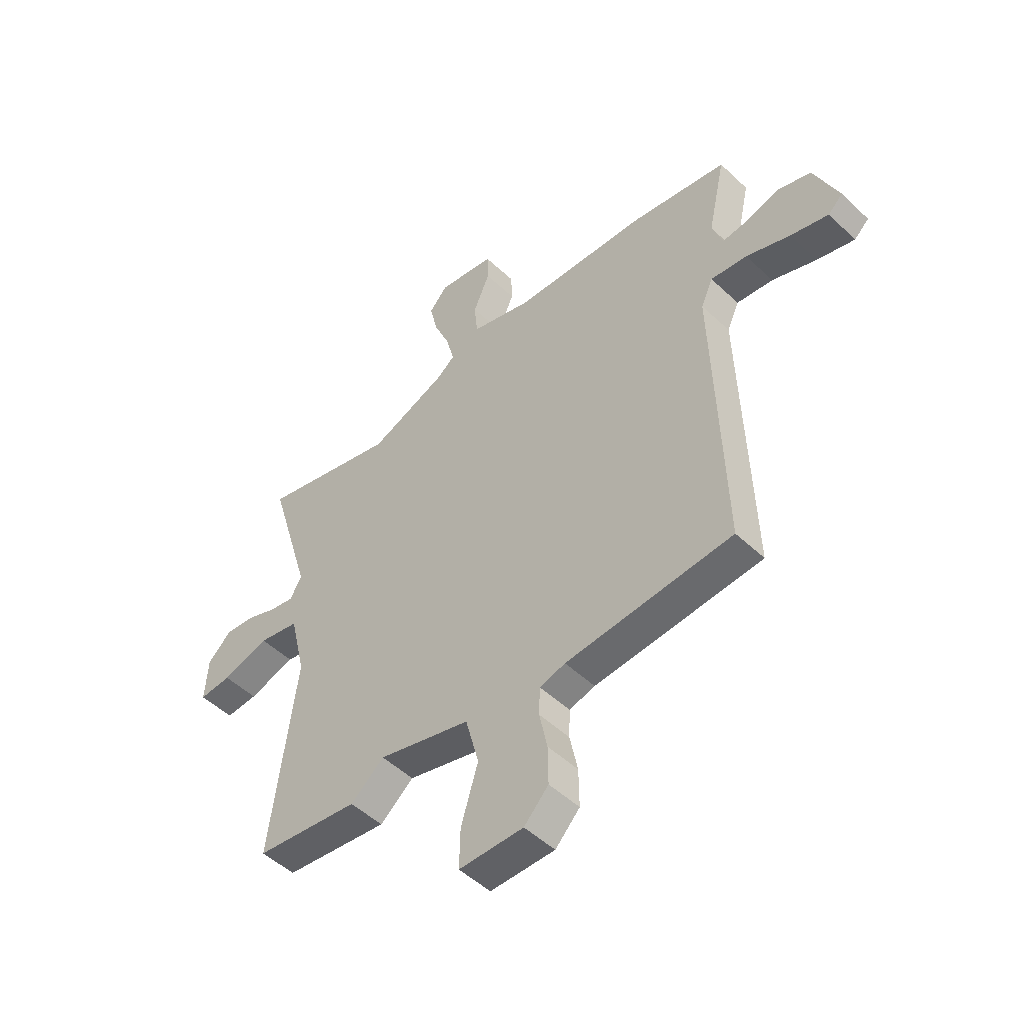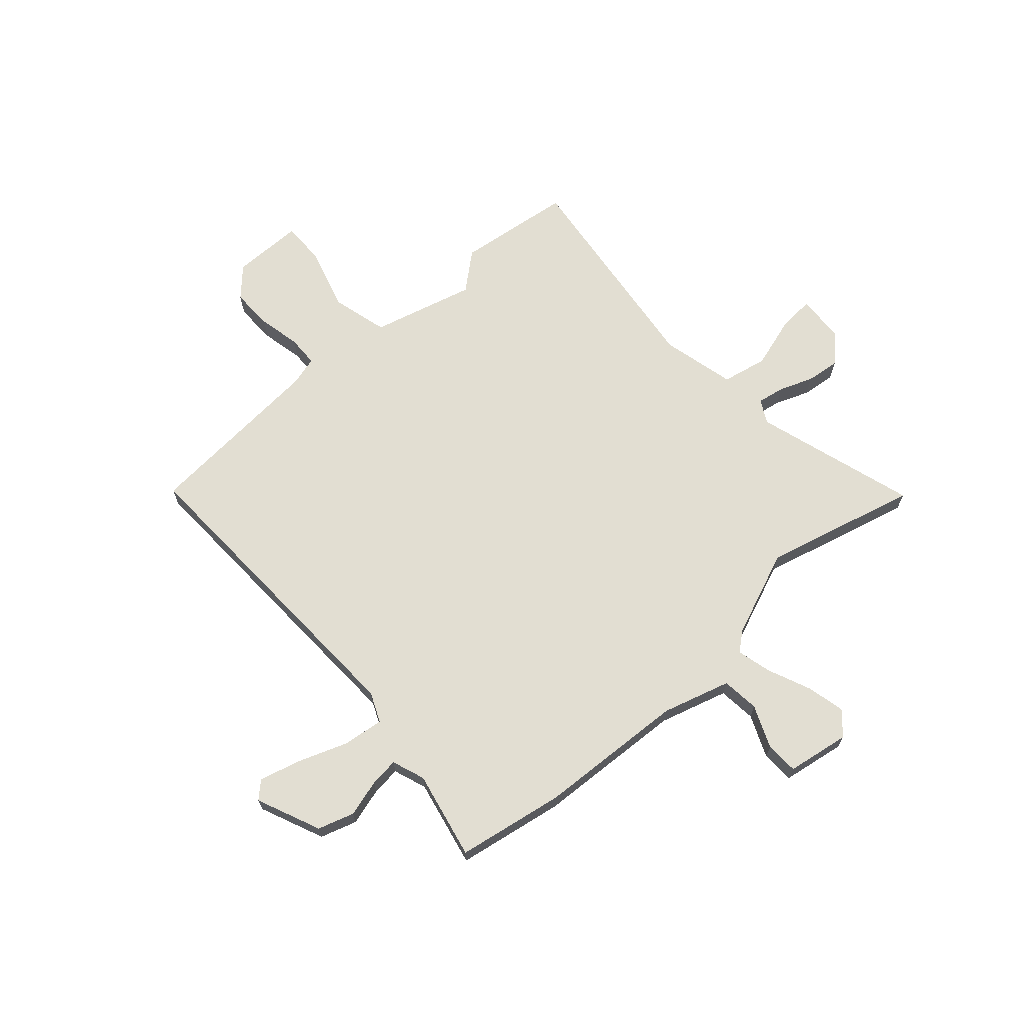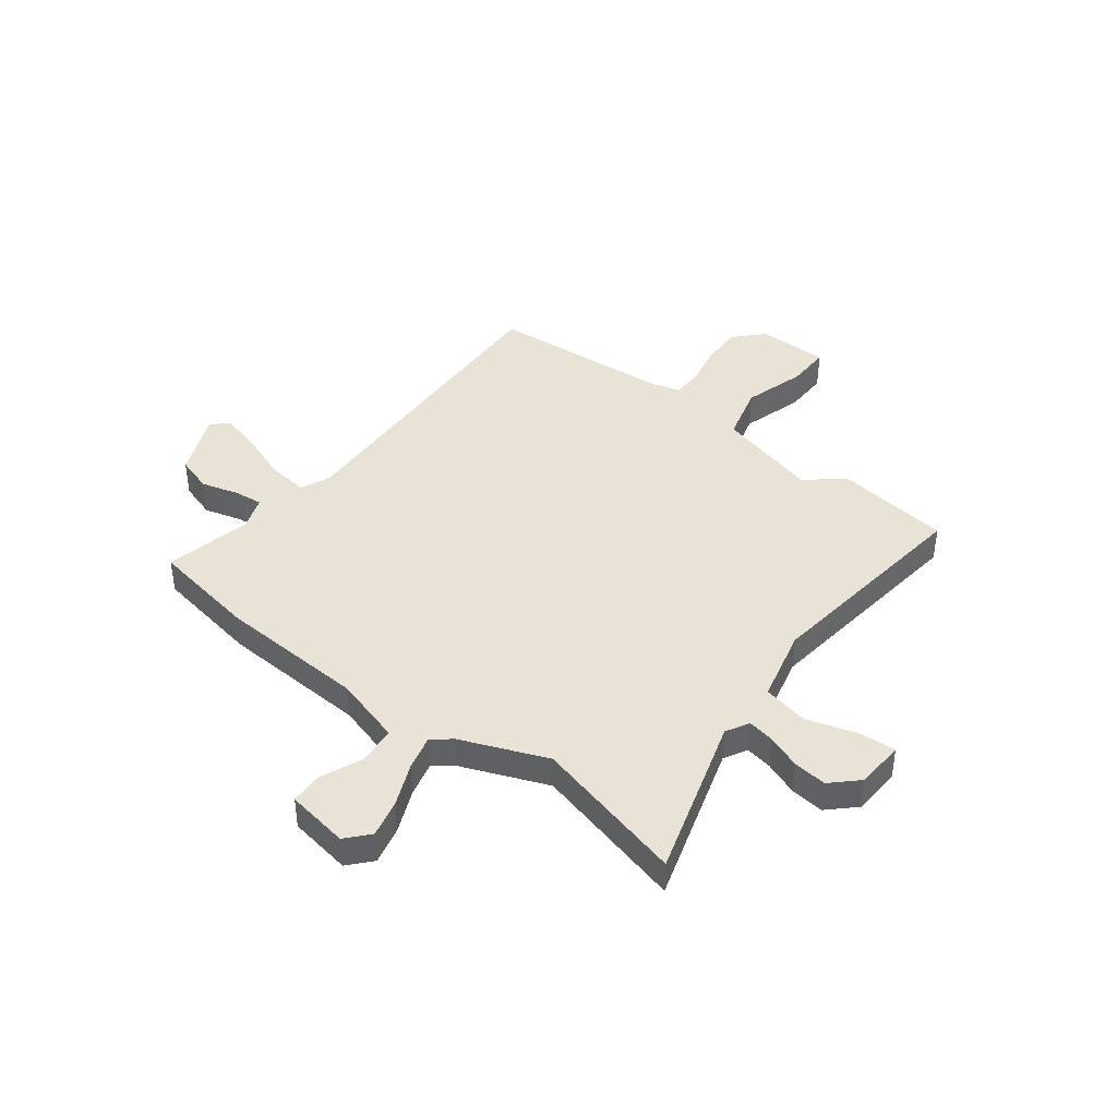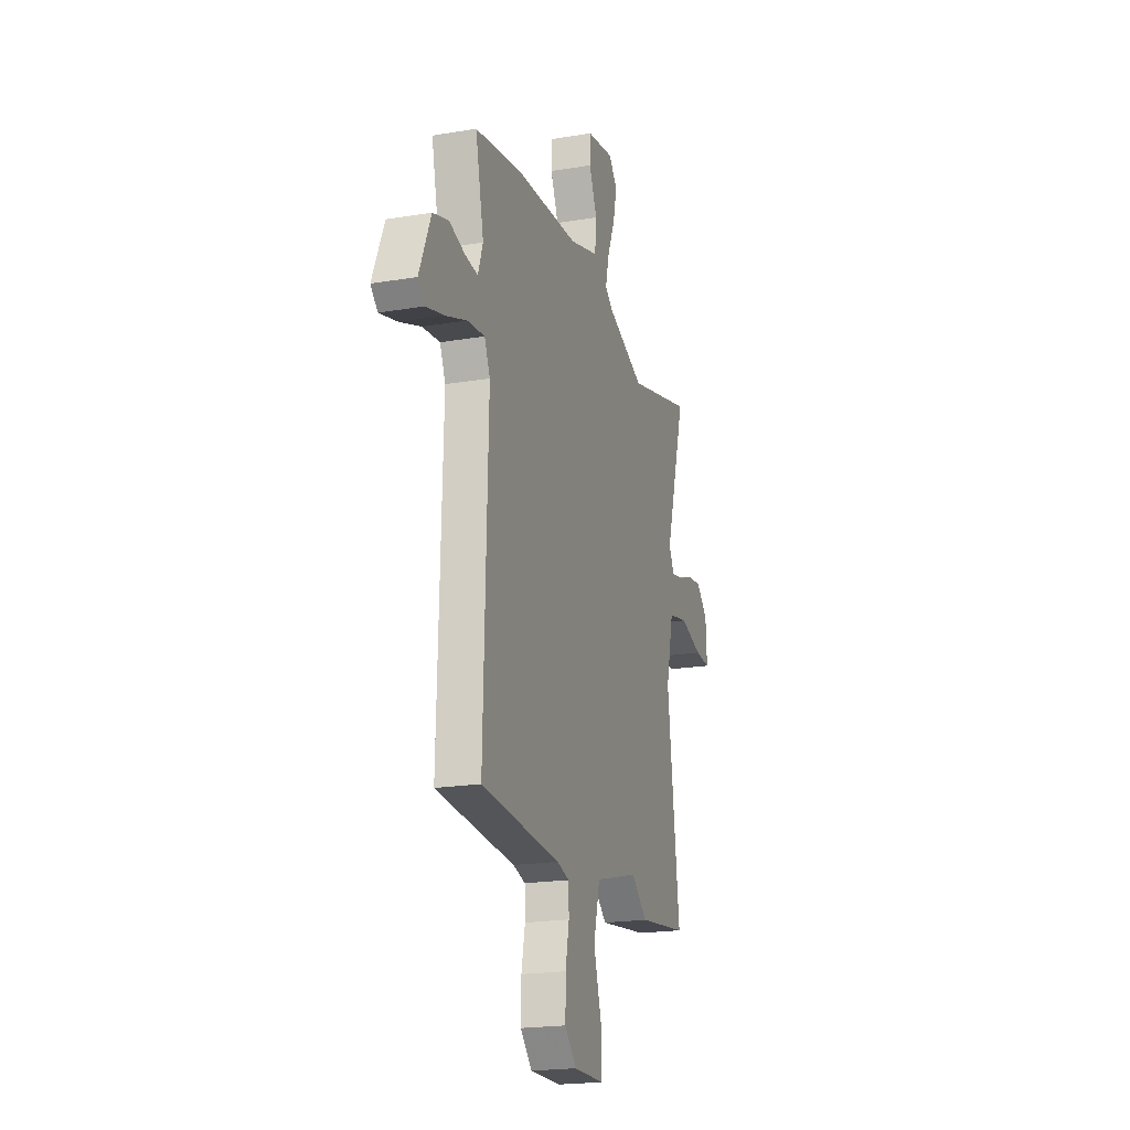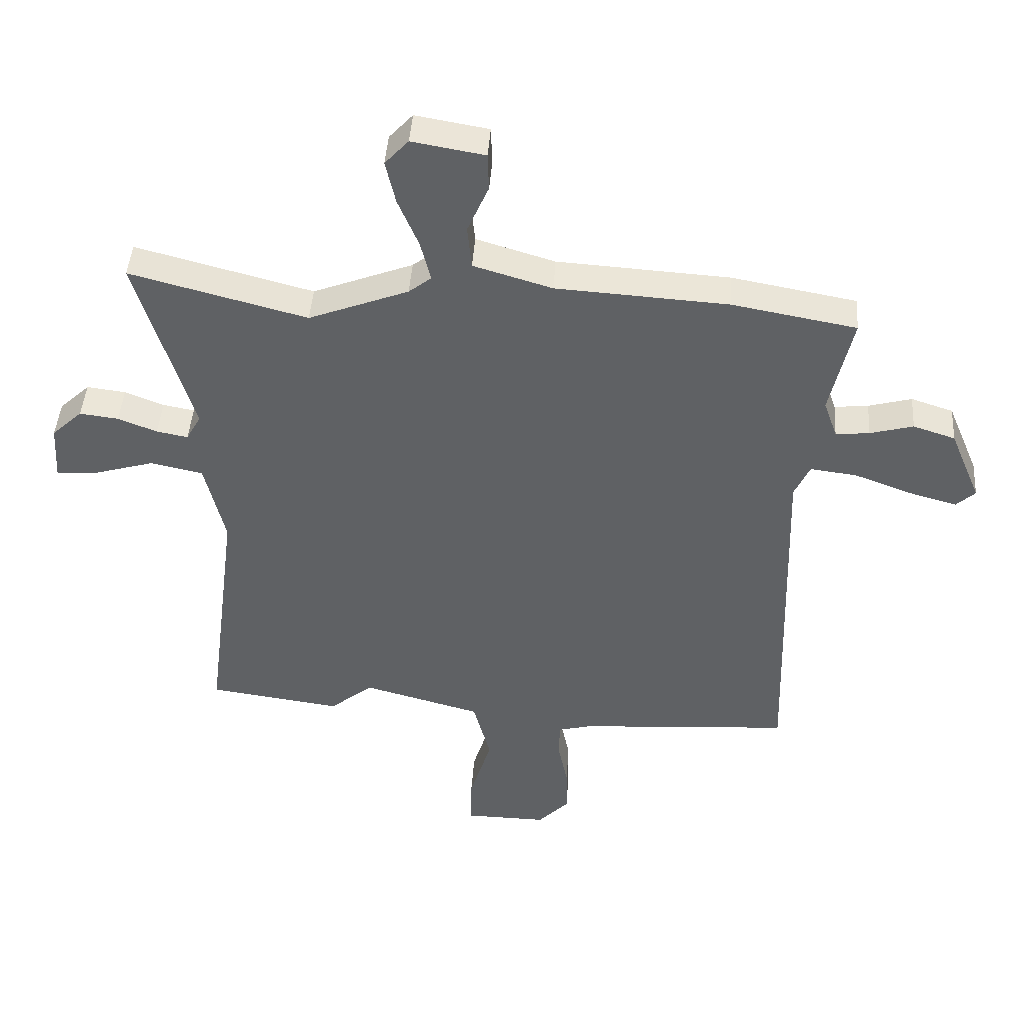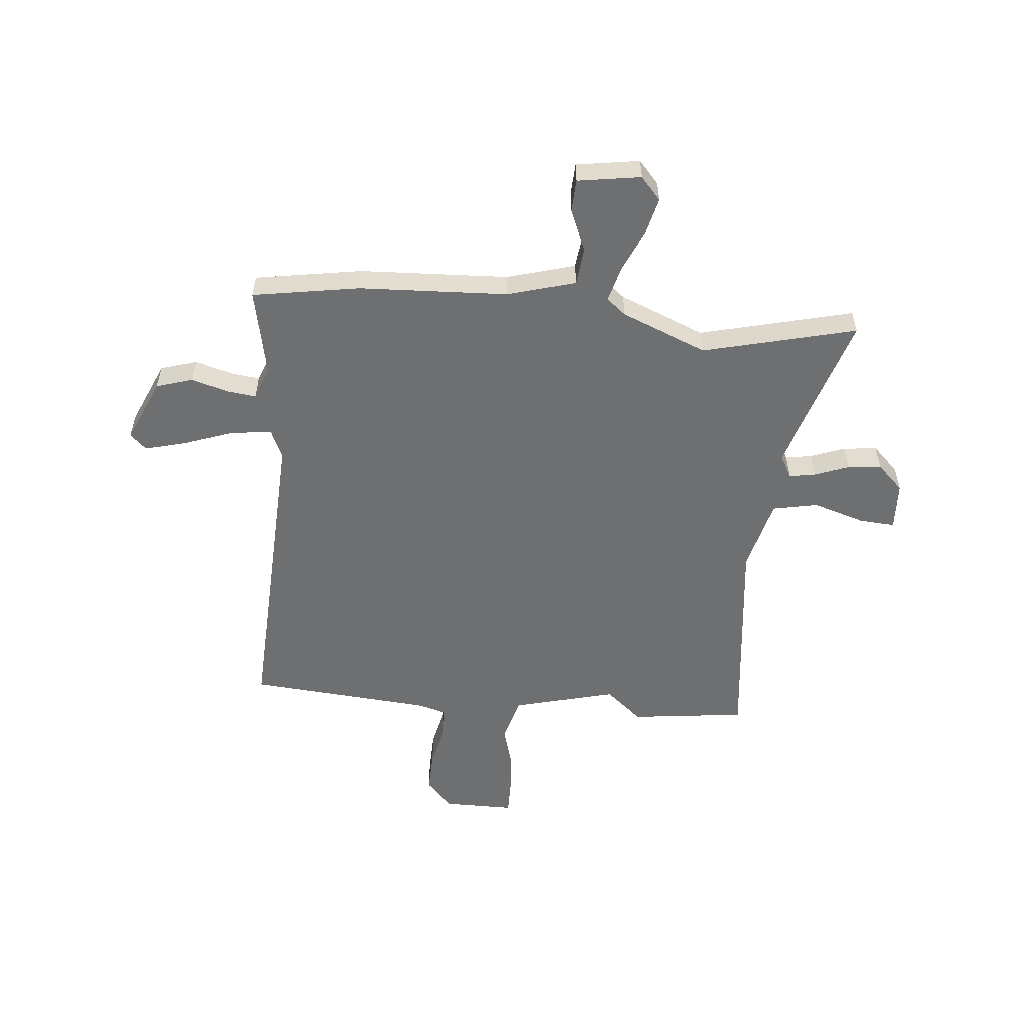
<metadata>
{"format":"obj","ext":"obj","renderer":"f3d","projection":"perspective","resolution":1024,"background":"white","views":[{"elev":-50.2,"azim":-135.9,"up":"+Z"},{"elev":67.8,"azim":-42.1,"up":"+Y"},{"elev":41.7,"azim":37.0,"up":"+Y"},{"elev":-20.3,"azim":-73.0,"up":"+Z"},{"elev":44.3,"azim":-176.1,"up":"+Z"},{"elev":-54.6,"azim":-6.2,"up":"+Y"}]}
</metadata>
<code>
v 0.575 0.07 -0.49
v 0.349 0.07 -0.521
v 0.276 0.07 -0.461
v 0.075 0.07 -0.516
v 0.046 0.07 -0.627
v 0.083 0.07 -0.749
v 0.085 0.07 -0.835
v -0.055 0.07 -0.837
v -0.108 0.07 -0.782
v -0.107 0.07 -0.7
v -0.09 0.07 -0.617
v -0.092 0.07 -0.556
v -0.148 0.07 -0.541
v -0.51 0.07 -0.517
v -0.491 0.07 0.11
v -0.517 0.07 0.167
v -0.596 0.07 0.157
v -0.692 0.07 0.121
v -0.774 0.07 0.098
v -0.806 0.07 0.128
v -0.753 0.07 0.254
v -0.682 0.07 0.277
v -0.609 0.07 0.257
v -0.552 0.07 0.251
v -0.529 0.07 0.316
v -0.567 0.07 0.488
v -0.357 0.07 0.526
v -0.066 0.07 0.544
v 0.067 0.07 0.584
v 0.074 0.07 0.658
v 0.038 0.07 0.741
v 0.04 0.07 0.805
v 0.163 0.07 0.826
v 0.203 0.07 0.782
v 0.186 0.07 0.707
v 0.151 0.07 0.623
v 0.134 0.07 0.554
v 0.172 0.07 0.524
v 0.341 0.07 0.458
v 0.64 0.07 0.537
v 0.546 0.07 0.219
v 0.571 0.07 0.174
v 0.624 0.07 0.184
v 0.69 0.07 0.21
v 0.756 0.07 0.218
v 0.808 0.07 0.169
v 0.814 0.07 0.073
v 0.744 0.07 0.077
v 0.642 0.07 0.107
v 0.553 0.07 0.088
v 0.519 0.07 -0.057
v 0.575 0 -0.49
v 0.349 0 -0.521
v 0.276 0 -0.461
v 0.075 0 -0.516
v 0.046 0 -0.627
v 0.083 0 -0.749
v 0.085 0 -0.835
v -0.055 0 -0.837
v -0.108 0 -0.782
v -0.107 0 -0.7
v -0.09 0 -0.617
v -0.092 0 -0.556
v -0.148 0 -0.541
v -0.51 0 -0.517
v -0.491 0 0.11
v -0.517 0 0.167
v -0.596 0 0.157
v -0.692 0 0.121
v -0.774 0 0.098
v -0.806 0 0.128
v -0.753 0 0.254
v -0.682 0 0.277
v -0.609 0 0.257
v -0.552 0 0.251
v -0.529 0 0.316
v -0.567 0 0.488
v -0.357 0 0.526
v -0.066 0 0.544
v 0.067 0 0.584
v 0.074 0 0.658
v 0.038 0 0.741
v 0.04 0 0.805
v 0.163 0 0.826
v 0.203 0 0.782
v 0.186 0 0.707
v 0.151 0 0.623
v 0.134 0 0.554
v 0.172 0 0.524
v 0.341 0 0.458
v 0.64 0 0.537
v 0.546 0 0.219
v 0.571 0 0.174
v 0.624 0 0.184
v 0.69 0 0.21
v 0.756 0 0.218
v 0.808 0 0.169
v 0.814 0 0.073
v 0.744 0 0.077
v 0.642 0 0.107
v 0.553 0 0.088
v 0.519 0 -0.057
f 46 47 48 49
f 46 49 50
f 43 44 45 46
f 42 43 46 50
f 41 42 50 51
f 39 40 41
f 38 39 41 51
f 33 34 35 36
f 33 36 37
f 30 31 32 33
f 29 30 33 37
f 28 29 37 38
f 25 26 27 28
f 24 25 28 38
f 20 21 22 23
f 20 23 24
f 17 18 19 20
f 17 20 24 38
f 13 14 15
f 12 13 15 16
f 8 9 10 11
f 8 11 12
f 5 6 7 8
f 4 5 8 12
f 3 4 12 16
f 1 2 3
f 51 1 3 16
f 16 17 38
f 16 38 51
f 100 99 98 97
f 101 100 97
f 97 96 95 94
f 101 97 94 93
f 102 101 93 92
f 92 91 90
f 102 92 90 89
f 87 86 85 84
f 88 87 84
f 84 83 82 81
f 88 84 81 80
f 89 88 80 79
f 79 78 77 76
f 89 79 76 75
f 74 73 72 71
f 75 74 71
f 71 70 69 68
f 89 75 71 68
f 66 65 64
f 67 66 64 63
f 62 61 60 59
f 63 62 59
f 59 58 57 56
f 63 59 56 55
f 67 63 55 54
f 54 53 52
f 67 54 52 102
f 89 68 67
f 102 89 67
f 1 52 53 2
f 2 53 54 3
f 3 54 55 4
f 4 55 56 5
f 5 56 57 6
f 6 57 58 7
f 7 58 59 8
f 8 59 60 9
f 9 60 61 10
f 10 61 62 11
f 11 62 63 12
f 12 63 64 13
f 13 64 65 14
f 14 65 66 15
f 15 66 67 16
f 16 67 68 17
f 17 68 69 18
f 18 69 70 19
f 19 70 71 20
f 20 71 72 21
f 21 72 73 22
f 22 73 74 23
f 23 74 75 24
f 24 75 76 25
f 25 76 77 26
f 26 77 78 27
f 27 78 79 28
f 28 79 80 29
f 29 80 81 30
f 30 81 82 31
f 31 82 83 32
f 32 83 84 33
f 33 84 85 34
f 34 85 86 35
f 35 86 87 36
f 36 87 88 37
f 37 88 89 38
f 38 89 90 39
f 39 90 91 40
f 40 91 92 41
f 41 92 93 42
f 42 93 94 43
f 43 94 95 44
f 44 95 96 45
f 45 96 97 46
f 46 97 98 47
f 47 98 99 48
f 48 99 100 49
f 49 100 101 50
f 50 101 102 51
f 51 102 52 1

</code>
